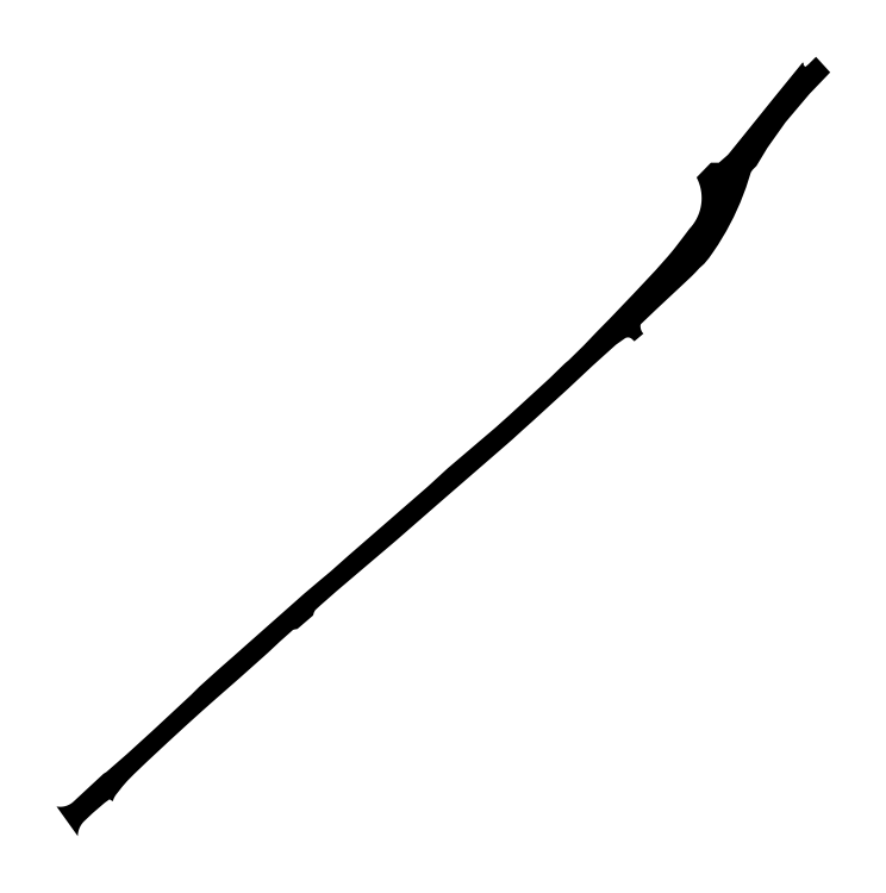
<metadata>
{"format":"dxf","ext":"dxf","renderer":"ezdxf+matplotlib","layout":"modelspace","background":"white","min_lineweight":24,"dpi":150}
</metadata>
<code>
0
SECTION
2
ENTITIES
0
HATCH
8
0
10
0
20
0
30
0
210
0
220
0
230
1
2
SOLID
70
1
71
0
91
1
92
2
72
0
73
1
93
198
10
1.01e+05
20
4.399e+05
10
1.01e+05
20
4.398e+05
10
1.009e+05
20
4.398e+05
10
1.009e+05
20
4.398e+05
10
1.009e+05
20
4.398e+05
10
1.009e+05
20
4.398e+05
10
1.009e+05
20
4.398e+05
10
1.009e+05
20
4.398e+05
10
1.009e+05
20
4.398e+05
10
1.009e+05
20
4.398e+05
10
1.009e+05
20
4.398e+05
10
1.009e+05
20
4.398e+05
10
1.009e+05
20
4.398e+05
10
1.009e+05
20
4.398e+05
10
1.009e+05
20
4.398e+05
10
1.009e+05
20
4.398e+05
10
1.009e+05
20
4.398e+05
10
1.009e+05
20
4.398e+05
10
1.009e+05
20
4.398e+05
10
1.009e+05
20
4.398e+05
10
1.009e+05
20
4.398e+05
10
1.009e+05
20
4.398e+05
10
1.009e+05
20
4.398e+05
10
1.009e+05
20
4.398e+05
10
1.009e+05
20
4.398e+05
10
1.009e+05
20
4.398e+05
10
1.009e+05
20
4.398e+05
10
1.009e+05
20
4.398e+05
10
1.009e+05
20
4.398e+05
10
1.009e+05
20
4.398e+05
10
1.009e+05
20
4.398e+05
10
1.009e+05
20
4.398e+05
10
1.009e+05
20
4.398e+05
10
1.009e+05
20
4.398e+05
10
1.009e+05
20
4.398e+05
10
1.009e+05
20
4.398e+05
10
1.009e+05
20
4.398e+05
10
1.009e+05
20
4.398e+05
10
1.009e+05
20
4.398e+05
10
1.009e+05
20
4.398e+05
10
1.009e+05
20
4.398e+05
10
1.009e+05
20
4.398e+05
10
1.009e+05
20
4.398e+05
10
1.009e+05
20
4.398e+05
10
1.009e+05
20
4.398e+05
10
1.009e+05
20
4.398e+05
10
1.009e+05
20
4.398e+05
10
1.009e+05
20
4.398e+05
10
1.009e+05
20
4.398e+05
10
1.009e+05
20
4.398e+05
10
1.009e+05
20
4.398e+05
10
1.009e+05
20
4.398e+05
10
1.009e+05
20
4.398e+05
10
1.009e+05
20
4.398e+05
10
1.009e+05
20
4.398e+05
10
1.009e+05
20
4.398e+05
10
1.009e+05
20
4.398e+05
10
1.009e+05
20
4.398e+05
10
1.009e+05
20
4.398e+05
10
1.009e+05
20
4.398e+05
10
1.009e+05
20
4.398e+05
10
1.009e+05
20
4.398e+05
10
1.009e+05
20
4.398e+05
10
1.009e+05
20
4.398e+05
10
1.009e+05
20
4.398e+05
10
1.009e+05
20
4.398e+05
10
1.009e+05
20
4.398e+05
10
1.009e+05
20
4.398e+05
10
1.009e+05
20
4.398e+05
10
1.009e+05
20
4.398e+05
10
1.009e+05
20
4.398e+05
10
1.009e+05
20
4.398e+05
10
1.009e+05
20
4.398e+05
10
1.009e+05
20
4.398e+05
10
1.009e+05
20
4.398e+05
10
1.009e+05
20
4.398e+05
10
1.009e+05
20
4.398e+05
10
1.009e+05
20
4.398e+05
10
1.009e+05
20
4.398e+05
10
1.009e+05
20
4.398e+05
10
1.009e+05
20
4.398e+05
10
1.009e+05
20
4.398e+05
10
1.009e+05
20
4.398e+05
10
1.009e+05
20
4.398e+05
10
1.009e+05
20
4.398e+05
10
1.009e+05
20
4.398e+05
10
1.009e+05
20
4.398e+05
10
1.009e+05
20
4.398e+05
10
1.009e+05
20
4.398e+05
10
1.009e+05
20
4.398e+05
10
1.009e+05
20
4.398e+05
10
1.01e+05
20
4.399e+05
10
1.01e+05
20
4.399e+05
10
1.01e+05
20
4.399e+05
10
1.01e+05
20
4.399e+05
10
1.01e+05
20
4.399e+05
10
1.01e+05
20
4.399e+05
10
1.01e+05
20
4.399e+05
10
1.01e+05
20
4.399e+05
10
1.01e+05
20
4.399e+05
10
1.01e+05
20
4.399e+05
10
1.01e+05
20
4.399e+05
10
1.01e+05
20
4.399e+05
10
1.01e+05
20
4.399e+05
10
1.01e+05
20
4.399e+05
10
1.01e+05
20
4.399e+05
10
1.01e+05
20
4.399e+05
10
1.01e+05
20
4.399e+05
10
1.01e+05
20
4.399e+05
10
1.01e+05
20
4.399e+05
10
1.01e+05
20
4.399e+05
10
1.01e+05
20
4.399e+05
10
1.01e+05
20
4.399e+05
10
1.01e+05
20
4.399e+05
10
1.01e+05
20
4.399e+05
10
1.01e+05
20
4.399e+05
10
1.01e+05
20
4.399e+05
10
1.01e+05
20
4.399e+05
10
1.01e+05
20
4.399e+05
10
1.01e+05
20
4.399e+05
10
1.01e+05
20
4.399e+05
10
1.01e+05
20
4.399e+05
10
1.01e+05
20
4.399e+05
10
1.01e+05
20
4.399e+05
10
1.01e+05
20
4.399e+05
10
1.01e+05
20
4.399e+05
10
1.01e+05
20
4.399e+05
10
1.01e+05
20
4.399e+05
10
1.01e+05
20
4.399e+05
10
1.01e+05
20
4.399e+05
10
1.01e+05
20
4.399e+05
10
1.01e+05
20
4.399e+05
10
1.01e+05
20
4.399e+05
10
1.01e+05
20
4.4e+05
10
1.011e+05
20
4.4e+05
10
1.011e+05
20
4.4e+05
10
1.011e+05
20
4.4e+05
10
1.011e+05
20
4.4e+05
10
1.011e+05
20
4.4e+05
10
1.011e+05
20
4.4e+05
10
1.011e+05
20
4.4e+05
10
1.011e+05
20
4.4e+05
10
1.011e+05
20
4.4e+05
10
1.011e+05
20
4.4e+05
10
1.011e+05
20
4.4e+05
10
1.01e+05
20
4.399e+05
10
1.01e+05
20
4.399e+05
10
1.01e+05
20
4.399e+05
10
1.01e+05
20
4.399e+05
10
1.01e+05
20
4.399e+05
10
1.01e+05
20
4.399e+05
10
1.01e+05
20
4.399e+05
10
1.01e+05
20
4.399e+05
10
1.01e+05
20
4.399e+05
10
1.01e+05
20
4.399e+05
10
1.01e+05
20
4.399e+05
10
1.01e+05
20
4.399e+05
10
1.01e+05
20
4.399e+05
10
1.01e+05
20
4.399e+05
10
1.01e+05
20
4.399e+05
10
1.01e+05
20
4.399e+05
10
1.01e+05
20
4.399e+05
10
1.01e+05
20
4.399e+05
10
1.01e+05
20
4.399e+05
10
1.01e+05
20
4.399e+05
10
1.01e+05
20
4.399e+05
10
1.01e+05
20
4.399e+05
10
1.01e+05
20
4.399e+05
10
1.01e+05
20
4.399e+05
10
1.01e+05
20
4.399e+05
10
1.01e+05
20
4.399e+05
10
1.01e+05
20
4.399e+05
10
1.01e+05
20
4.399e+05
10
1.01e+05
20
4.399e+05
10
1.01e+05
20
4.399e+05
10
1.01e+05
20
4.399e+05
10
1.01e+05
20
4.399e+05
10
1.01e+05
20
4.399e+05
10
1.01e+05
20
4.399e+05
10
1.01e+05
20
4.399e+05
10
1.01e+05
20
4.399e+05
10
1.01e+05
20
4.399e+05
10
1.01e+05
20
4.399e+05
10
1.01e+05
20
4.399e+05
10
1.01e+05
20
4.399e+05
10
1.01e+05
20
4.399e+05
10
1.01e+05
20
4.399e+05
10
1.01e+05
20
4.399e+05
10
1.01e+05
20
4.399e+05
10
1.01e+05
20
4.399e+05
10
1.01e+05
20
4.399e+05
10
1.01e+05
20
4.399e+05
10
1.01e+05
20
4.399e+05
10
1.01e+05
20
4.399e+05
10
1.01e+05
20
4.399e+05
10
1.01e+05
20
4.399e+05
10
1.01e+05
20
4.399e+05
10
1.01e+05
20
4.399e+05
97
0
75
0
76
1
98
0
0
ENDSEC
0
EOF

</code>
